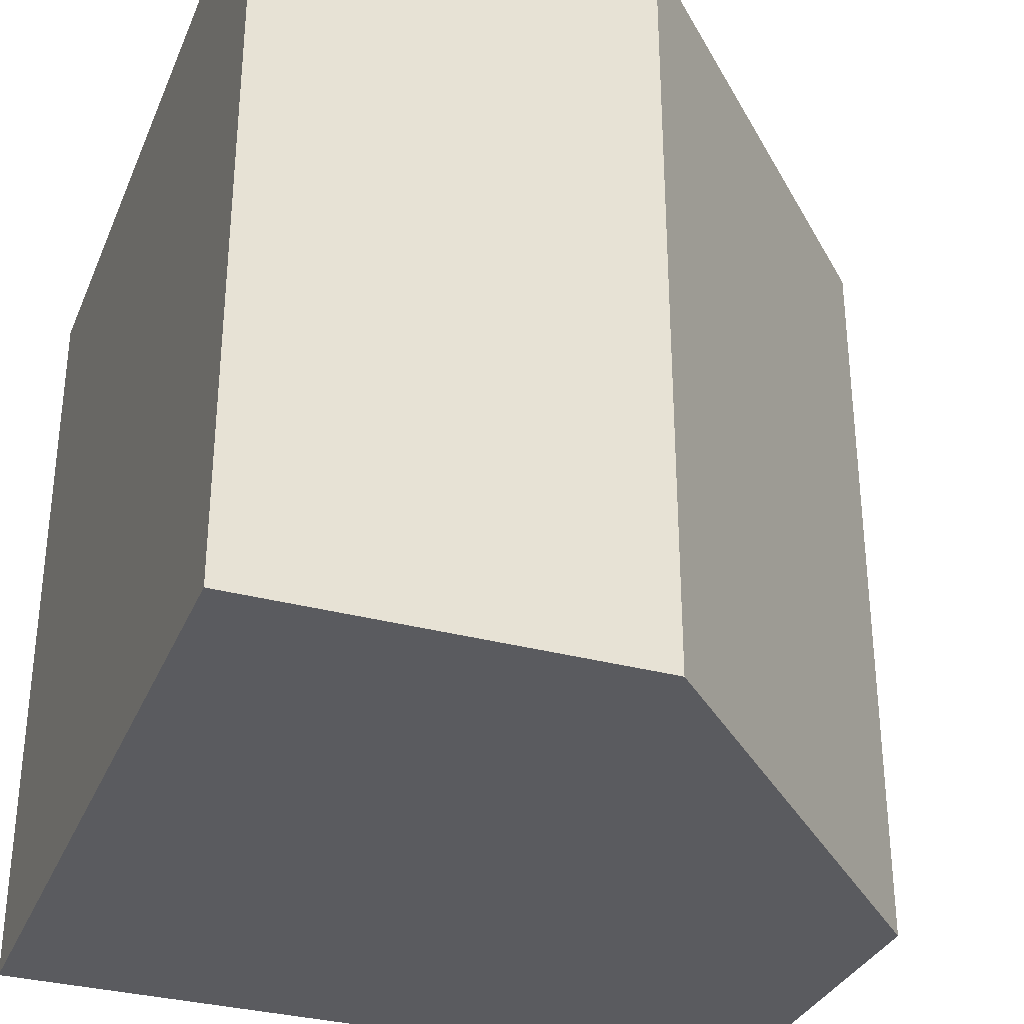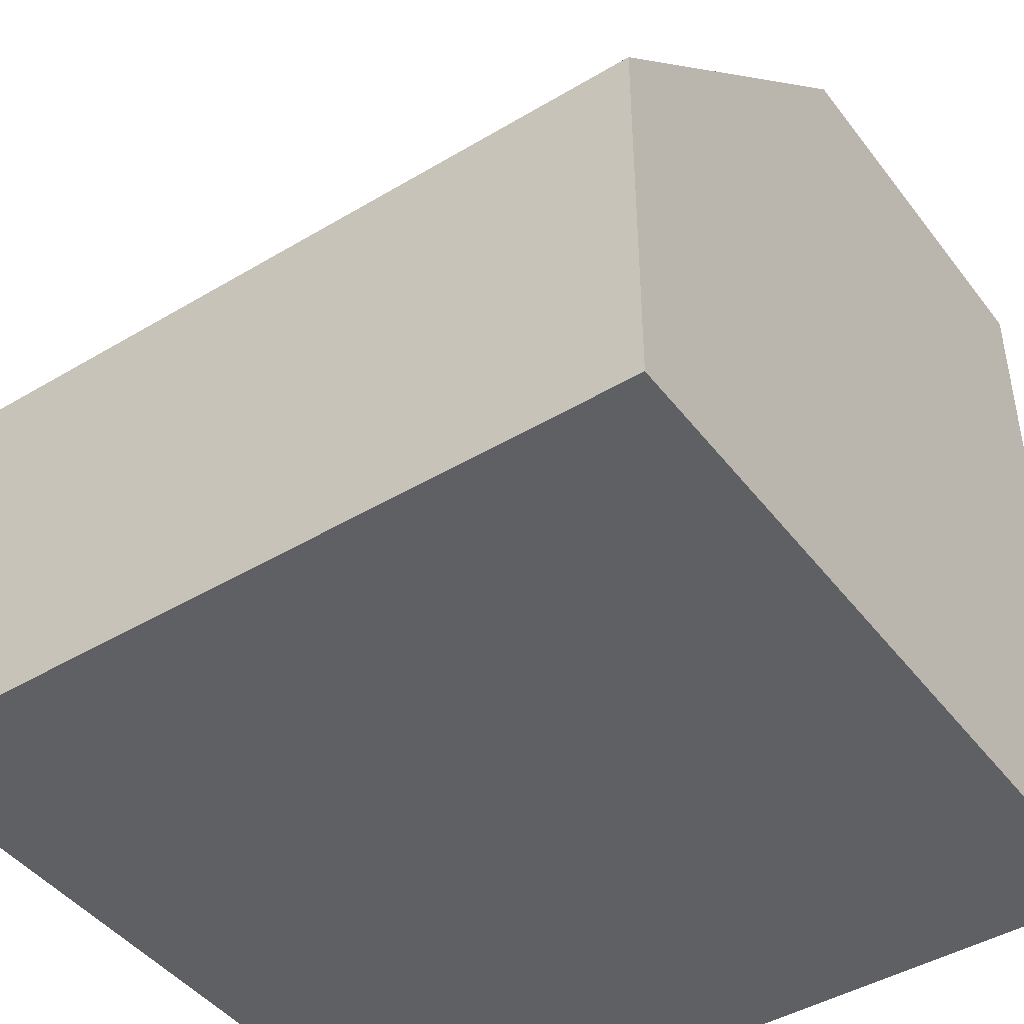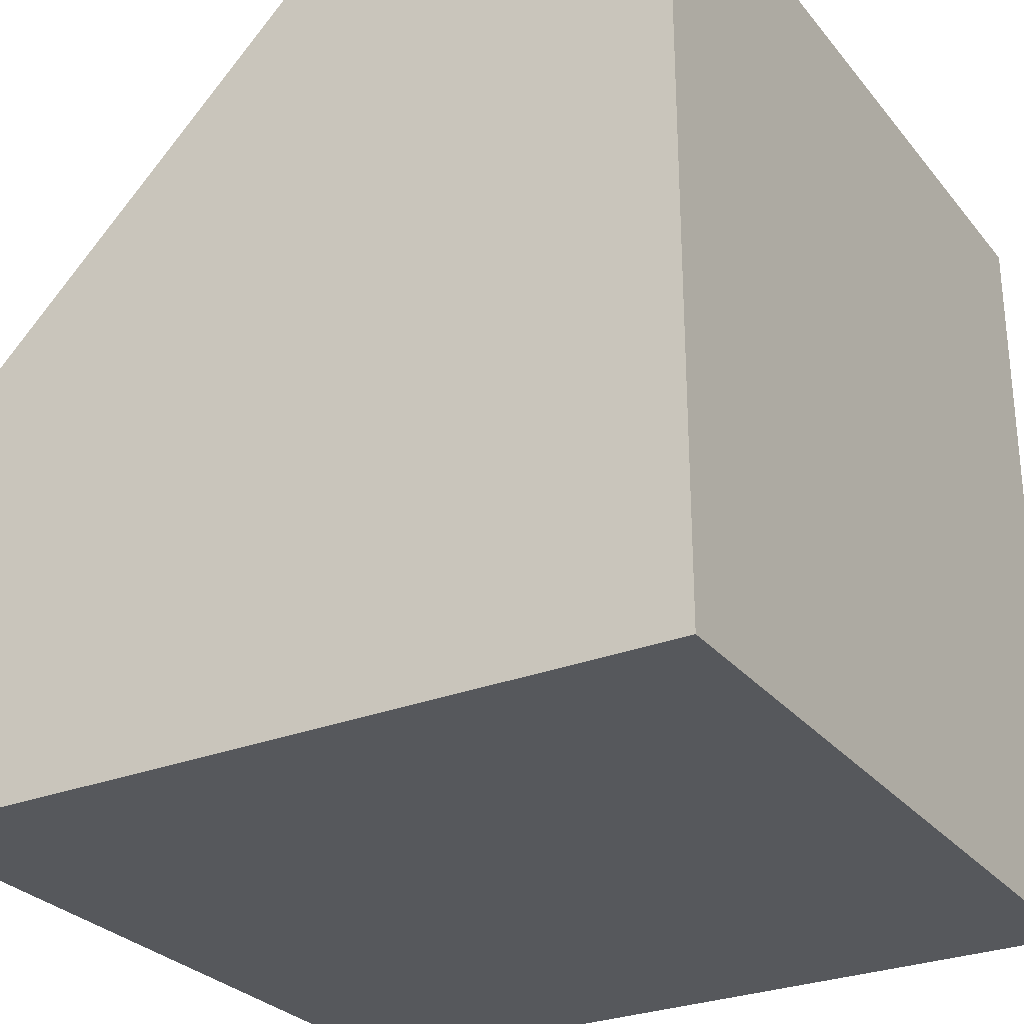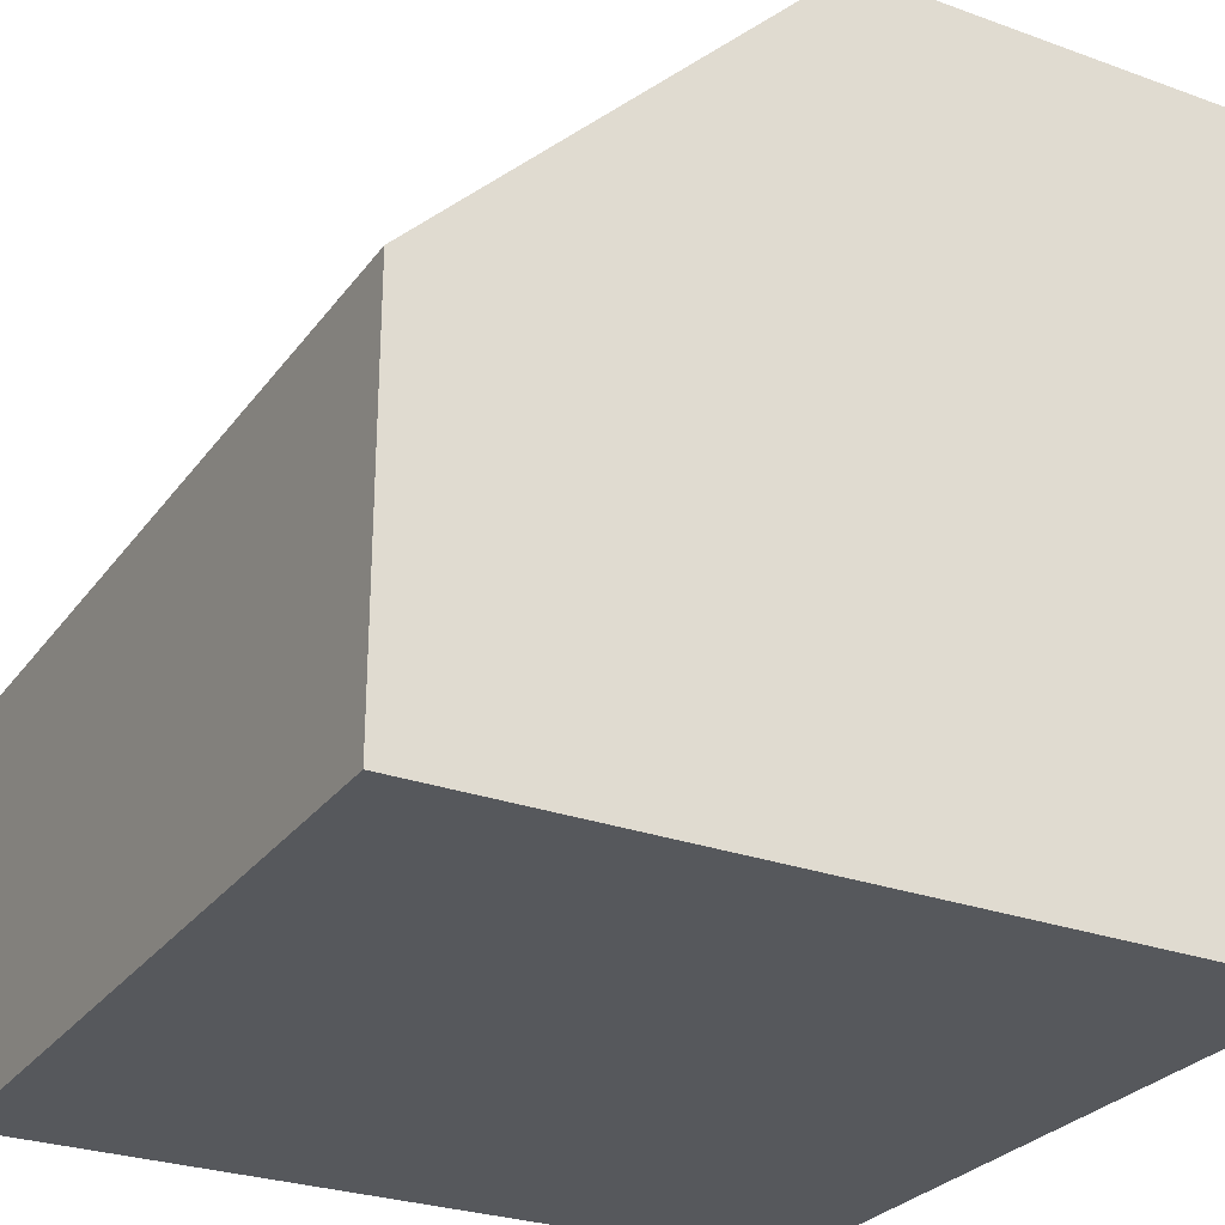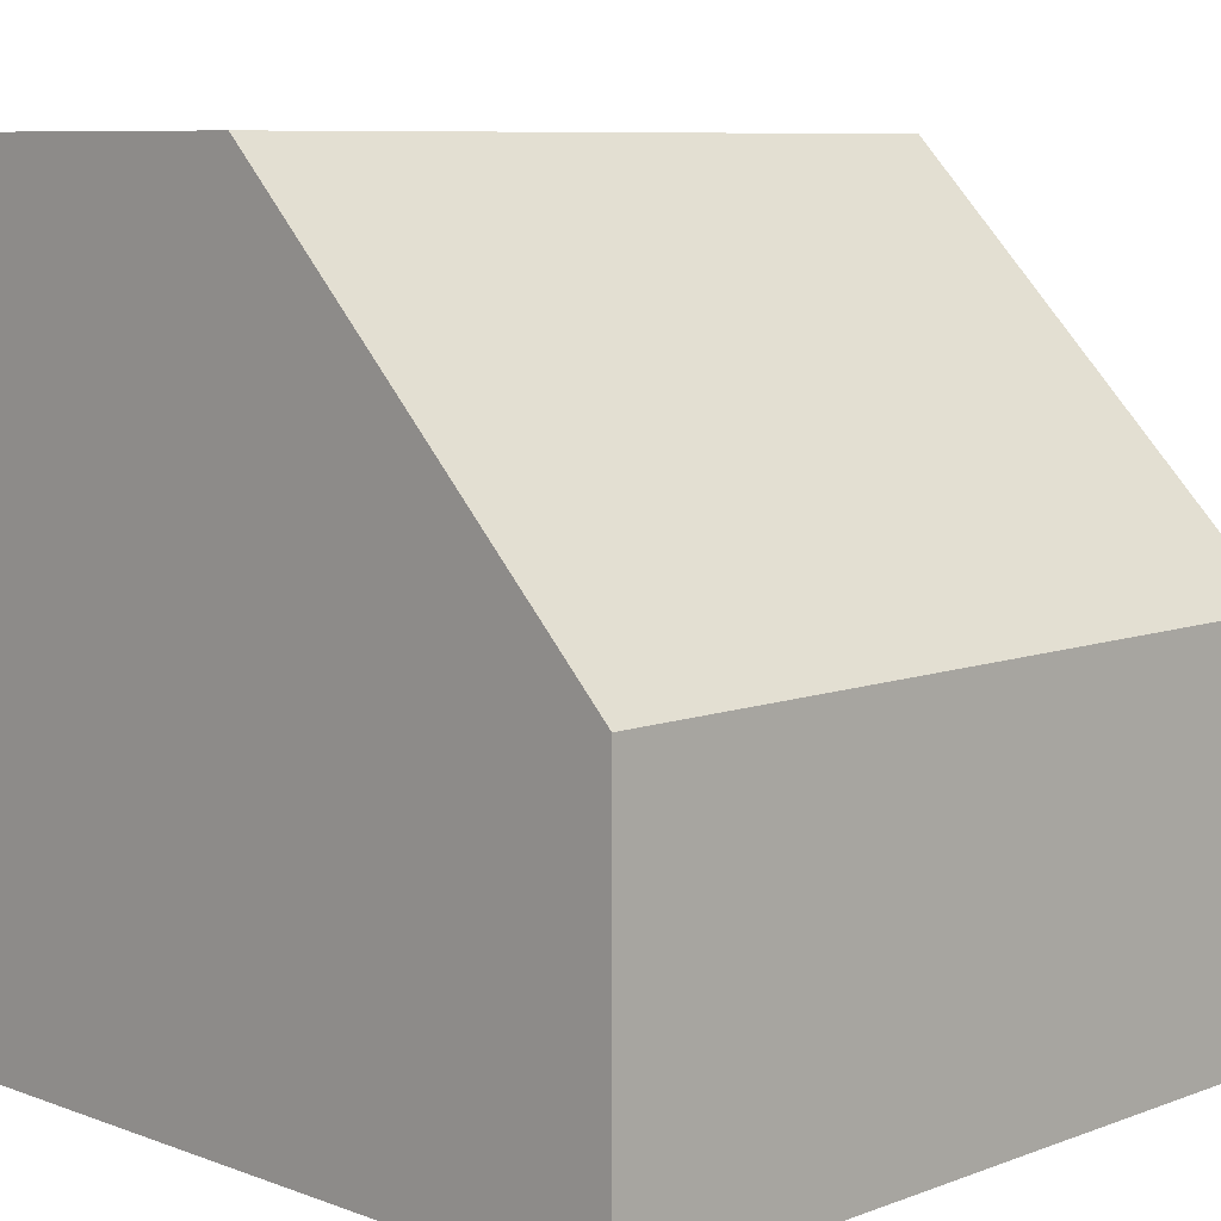
<metadata>
{"format":"obj","ext":"obj","renderer":"f3d","projection":"perspective","resolution":1024,"background":"white","views":[{"elev":-32.8,"azim":-20.4,"up":"+Y"},{"elev":-44.6,"azim":124.8,"up":"+Z"},{"elev":-28.3,"azim":-149.2,"up":"+Z"},{"elev":-27.9,"azim":151.2,"up":"+Z"},{"elev":8.3,"azim":44.9,"up":"+Z"}]}
</metadata>
<code>
g default
v -50.04 -50.04 50.04
v -50.04 50.04 50.04
v -50.04 50.04 -50.04
v 50.04 50.04 -50.04
v -50.04 -50.04 -50.04
v 50.04 -50.04 -50.04
v 50.04 -50.04 0.005004
v 0.005004 -50.04 50.04
v 50.04 50.04 0.005004
v 0.005004 50.04 50.04
g Grass_03_export
f 1 8 10 2
f 2 10 9 4 3
f 3 4 6 5
f 5 6 7 8 1
f 9 7 6 4
f 5 1 2 3
f 8 7 9 10

</code>
